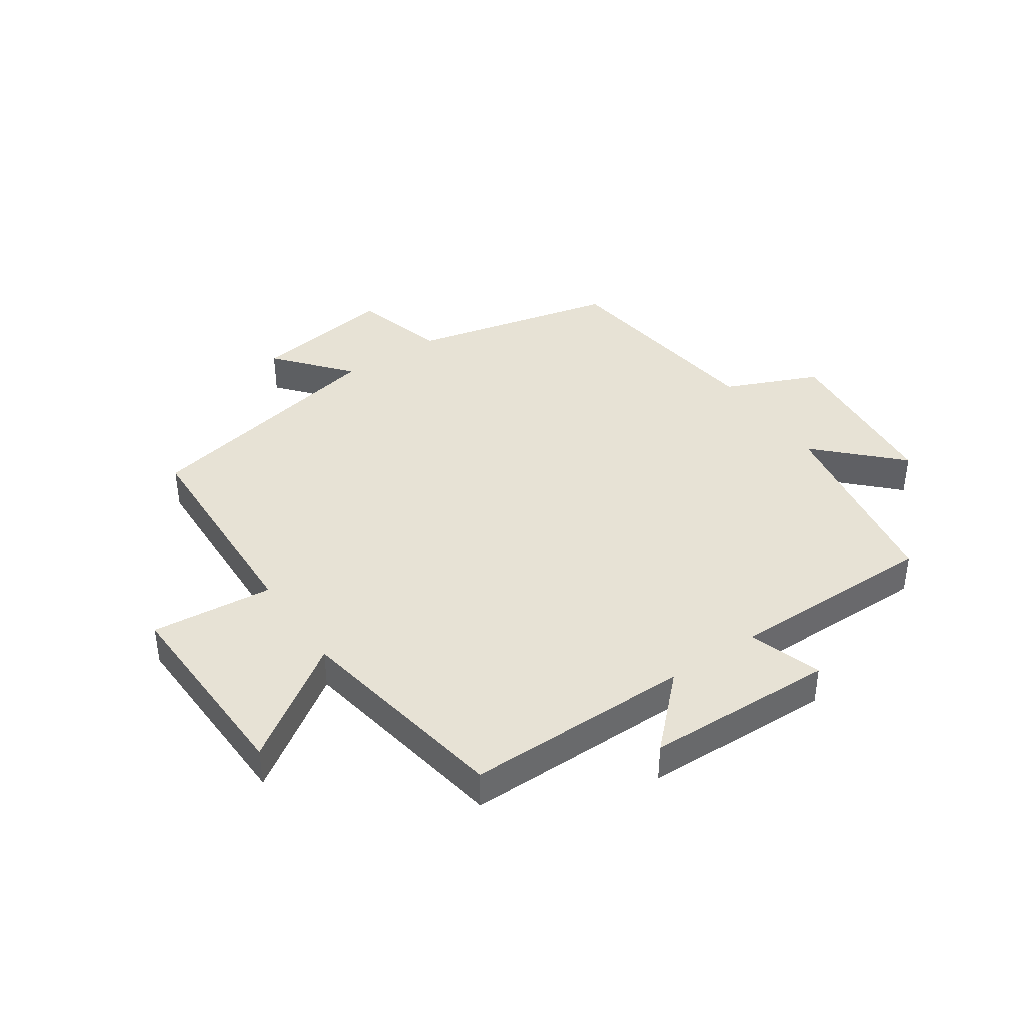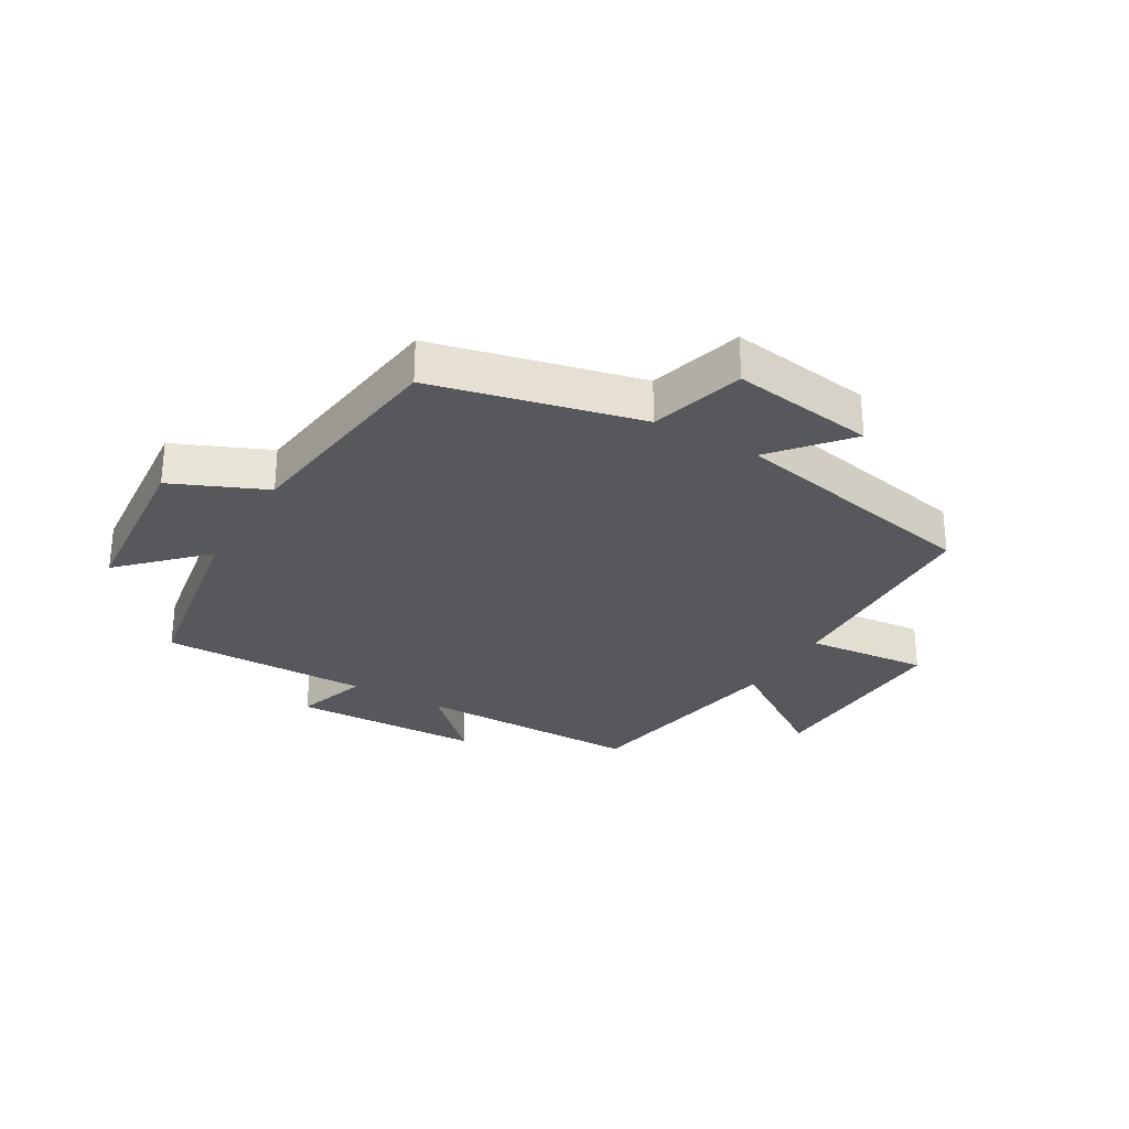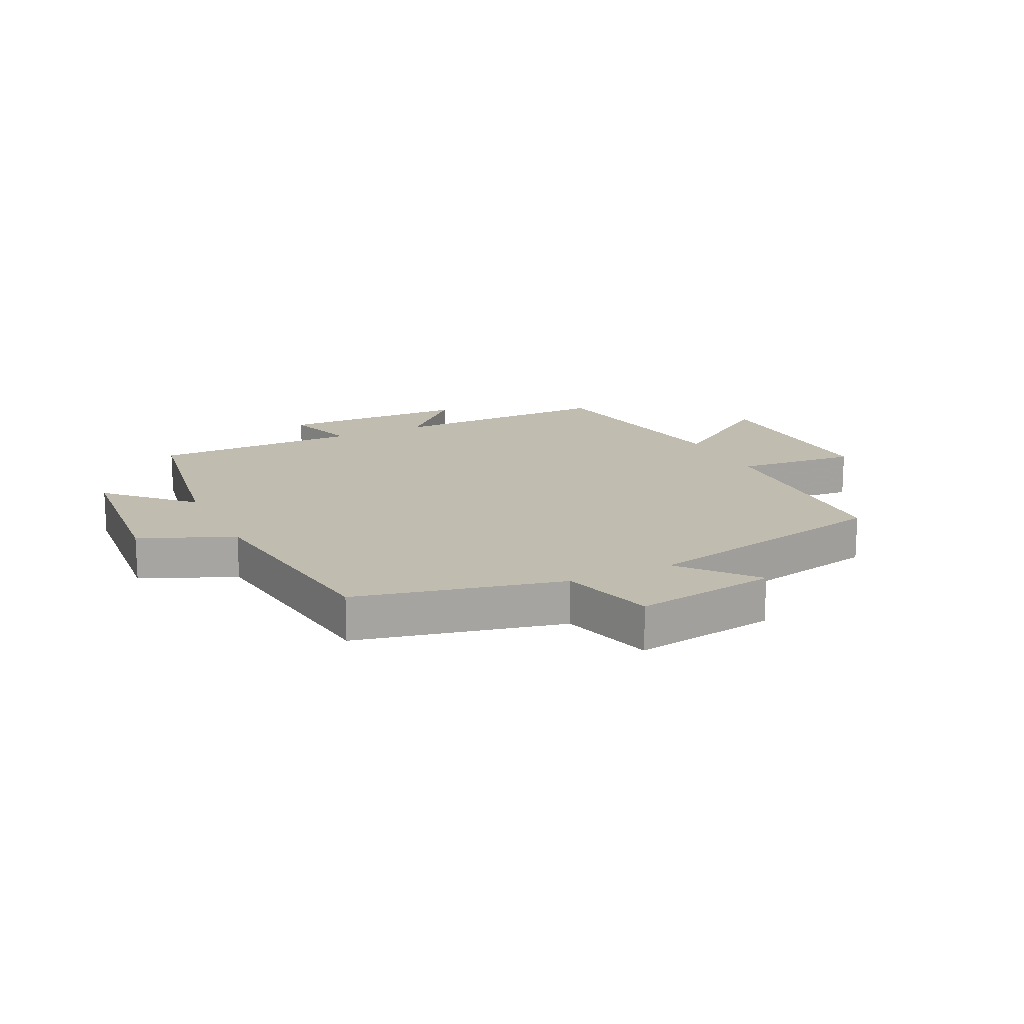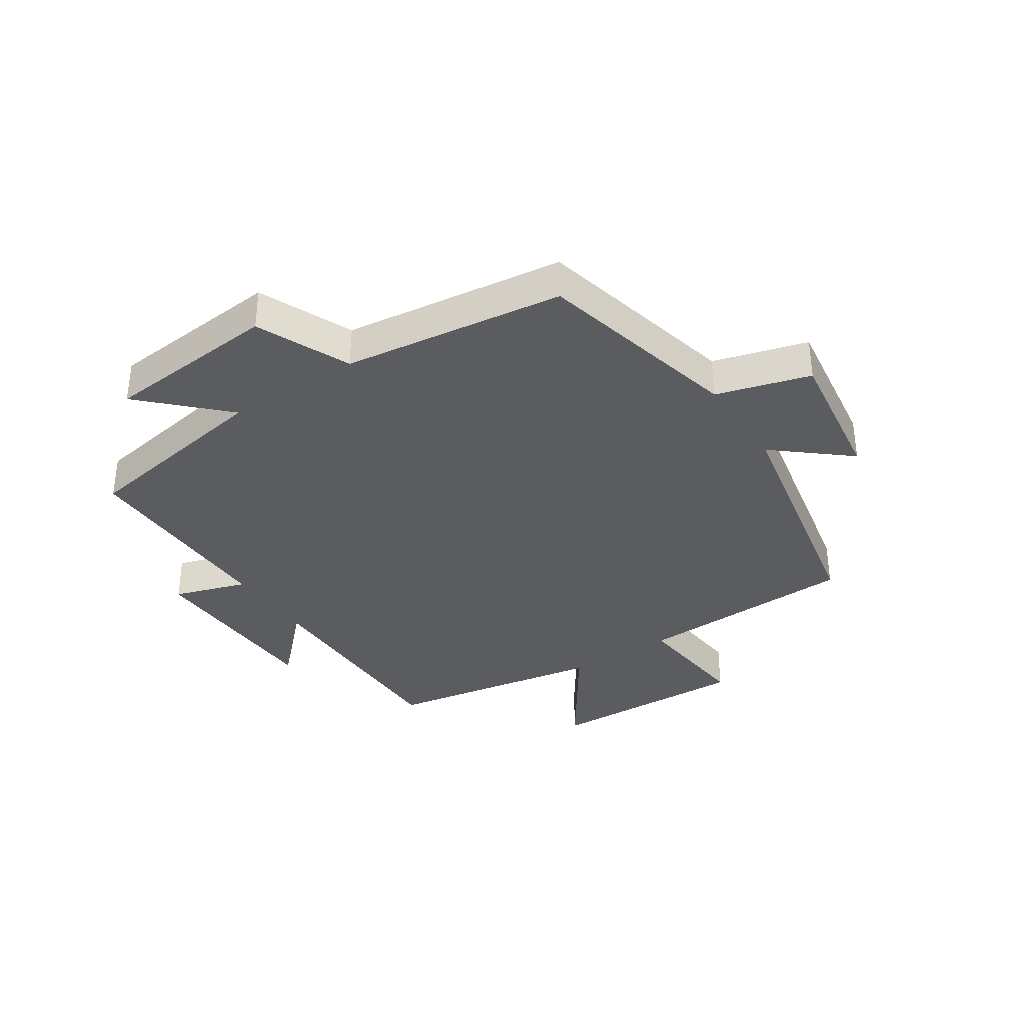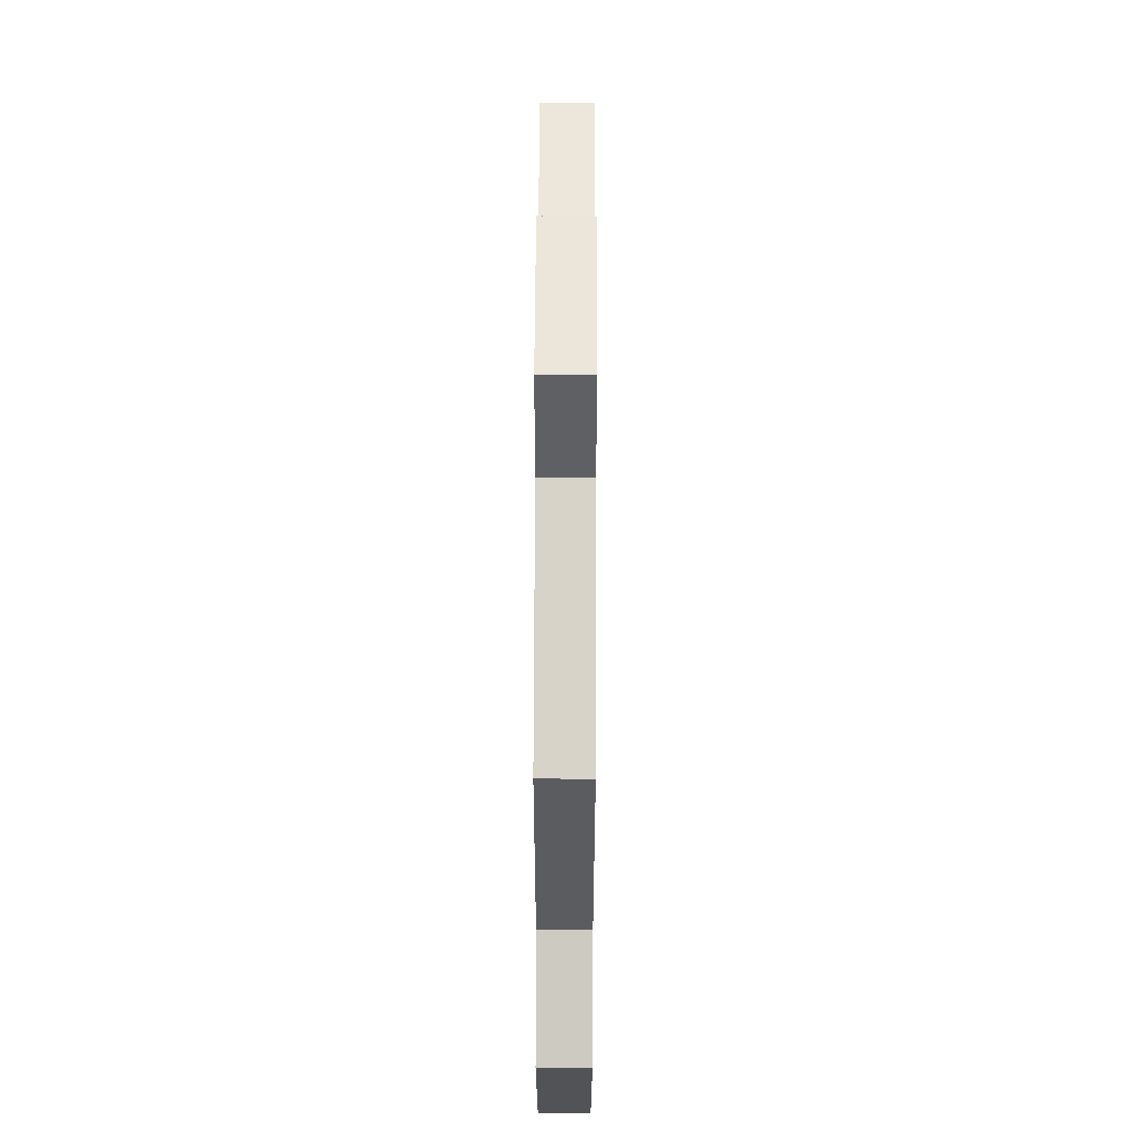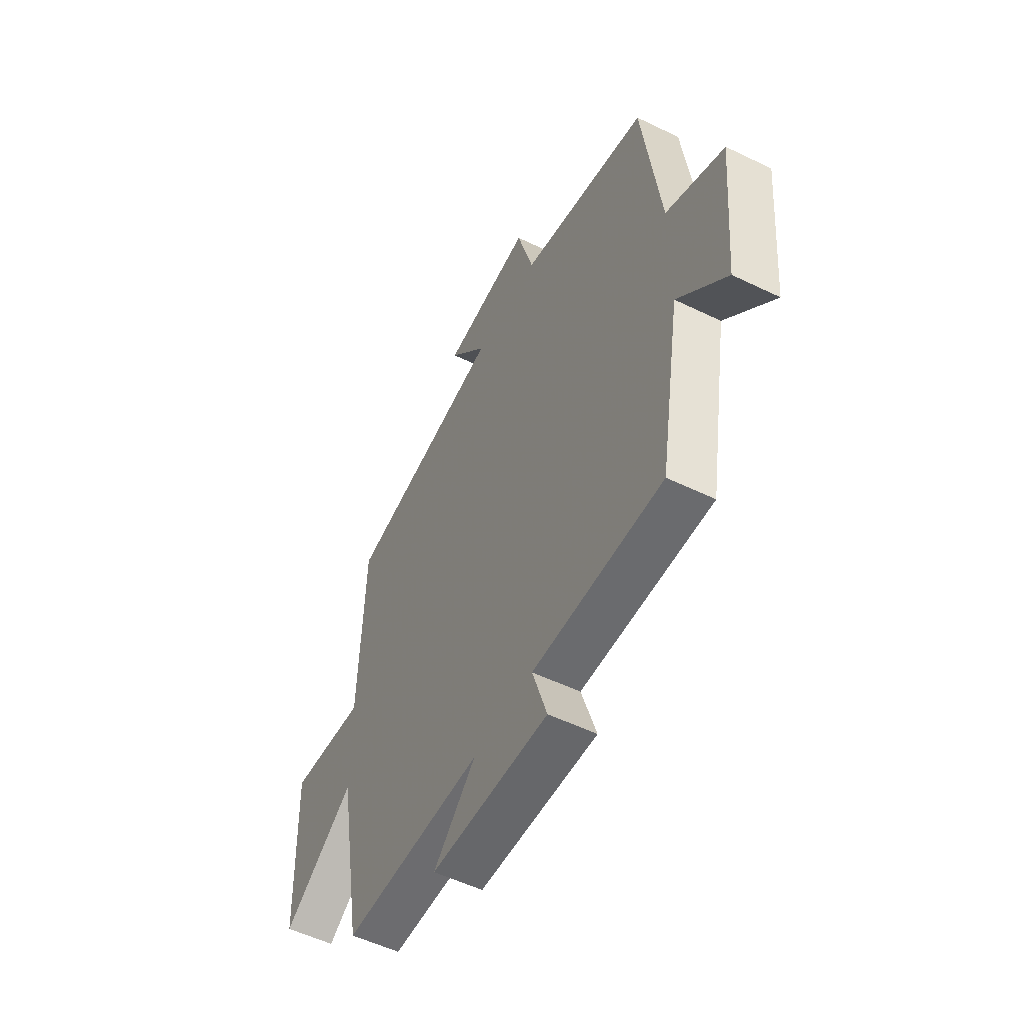
<metadata>
{"format":"obj","ext":"obj","renderer":"f3d","projection":"perspective","resolution":1024,"background":"white","views":[{"elev":40.4,"azim":145.6,"up":"+Y"},{"elev":-28.7,"azim":-30.4,"up":"+Y"},{"elev":16.5,"azim":-26.1,"up":"+Y"},{"elev":-35.3,"azim":-56.6,"up":"+Y"},{"elev":62.6,"azim":-89.8,"up":"+Z"},{"elev":-53.8,"azim":-117.4,"up":"+Z"}]}
</metadata>
<code>
v -0.453 0.07 0.419
v -0.112 0.07 0.5
v -0.068 0.07 0.655
v 0.168 0.07 0.621
v 0.066 0.07 0.5
v 0.486 0.07 0.415
v 0.5 0.07 0.048
v 0.702 0.07 0.068
v 0.692 0.07 -0.268
v 0.5 0.07 -0.138
v 0.437 0.07 -0.5
v 0.063 0.07 -0.5
v 0.176 0.07 -0.611
v -0.138 0.07 -0.621
v -0.099 0.07 -0.5
v -0.444 0.07 -0.503
v -0.5 0.07 -0.175
v -0.628 0.07 -0.304
v -0.654 0.07 -0.014
v -0.5 0.07 0.053
v -0.453 0 0.419
v -0.112 0 0.5
v -0.068 0 0.655
v 0.168 0 0.621
v 0.066 0 0.5
v 0.486 0 0.415
v 0.5 0 0.048
v 0.702 0 0.068
v 0.692 0 -0.268
v 0.5 0 -0.138
v 0.437 0 -0.5
v 0.063 0 -0.5
v 0.176 0 -0.611
v -0.138 0 -0.621
v -0.099 0 -0.5
v -0.444 0 -0.503
v -0.5 0 -0.175
v -0.628 0 -0.304
v -0.654 0 -0.014
v -0.5 0 0.053
f 17 18 19 20
f 15 16 17 20
f 15 20 1 2
f 12 13 14 15
f 10 11 12 15
f 10 15 2 3
f 7 8 9 10
f 5 6 7 10
f 5 10 3
f 3 4 5
f 40 39 38 37
f 40 37 36 35
f 22 21 40 35
f 35 34 33 32
f 35 32 31 30
f 23 22 35 30
f 30 29 28 27
f 30 27 26 25
f 23 30 25
f 25 24 23
f 1 21 22 2
f 2 22 23 3
f 3 23 24 4
f 4 24 25 5
f 5 25 26 6
f 6 26 27 7
f 7 27 28 8
f 8 28 29 9
f 9 29 30 10
f 10 30 31 11
f 11 31 32 12
f 12 32 33 13
f 13 33 34 14
f 14 34 35 15
f 15 35 36 16
f 16 36 37 17
f 17 37 38 18
f 18 38 39 19
f 19 39 40 20
f 20 40 21 1

</code>
